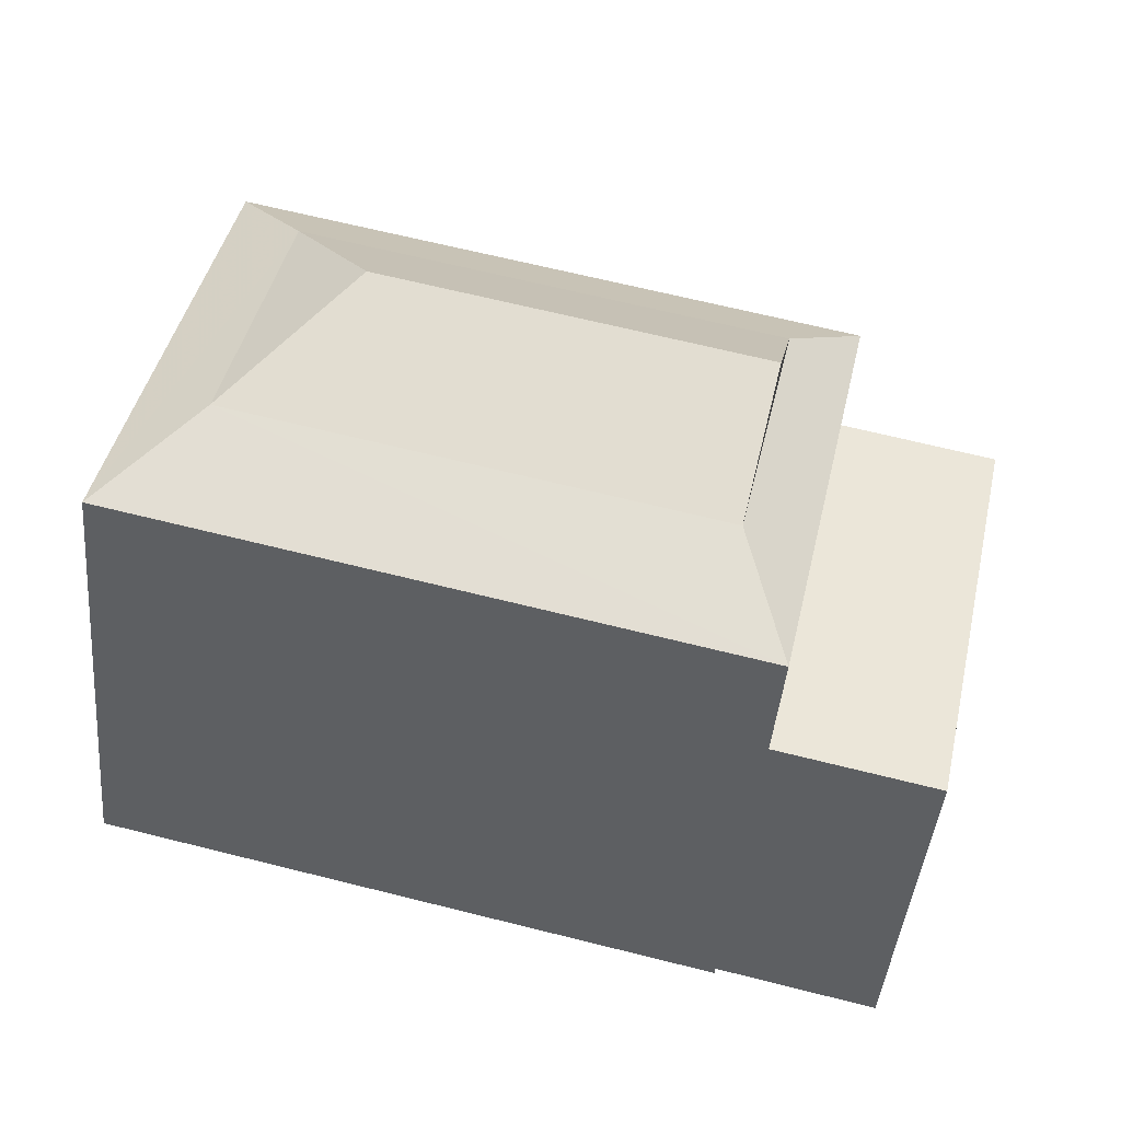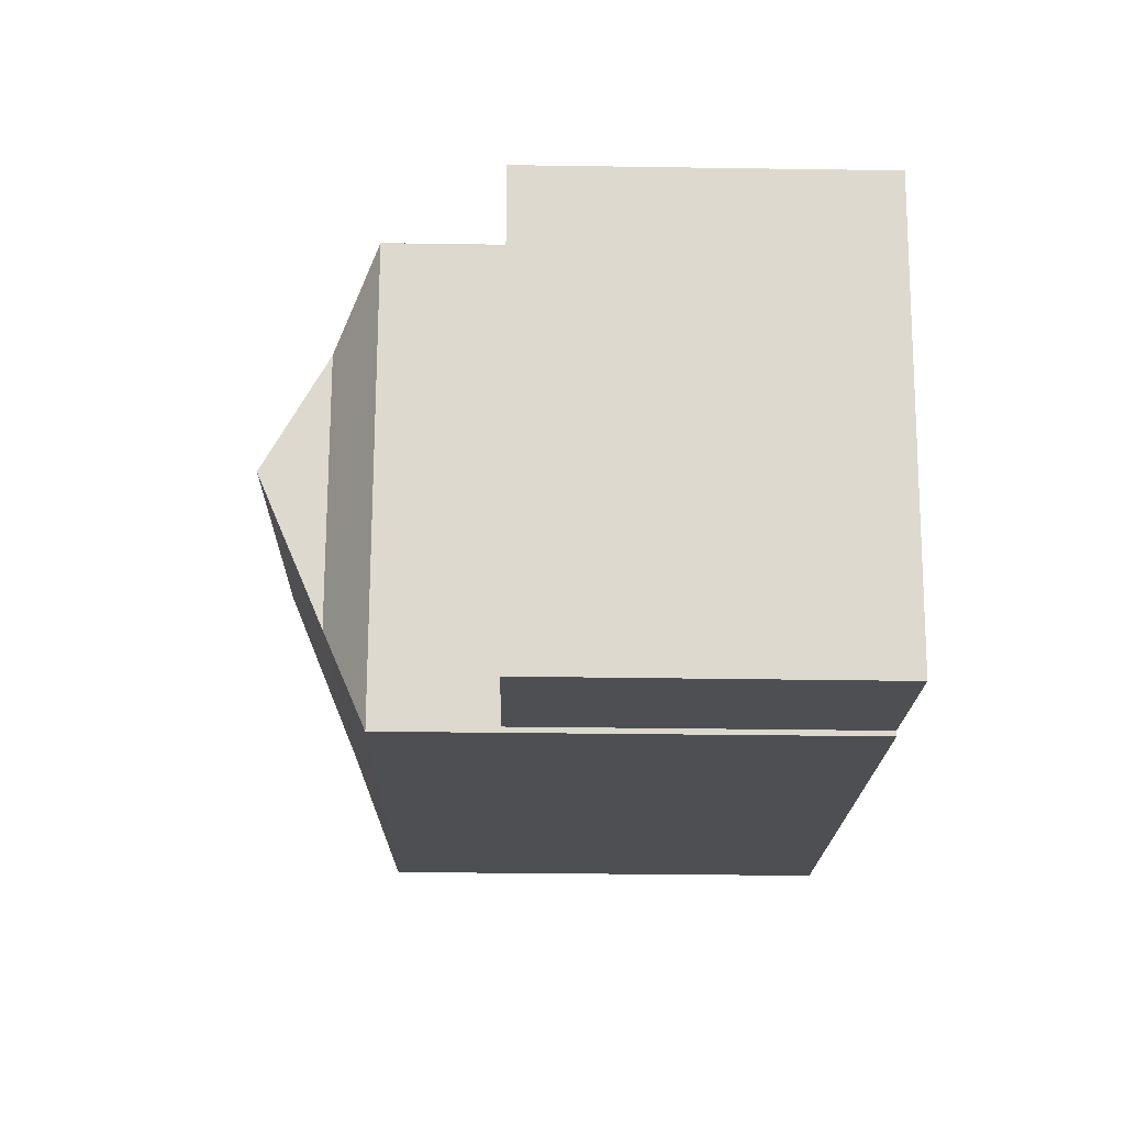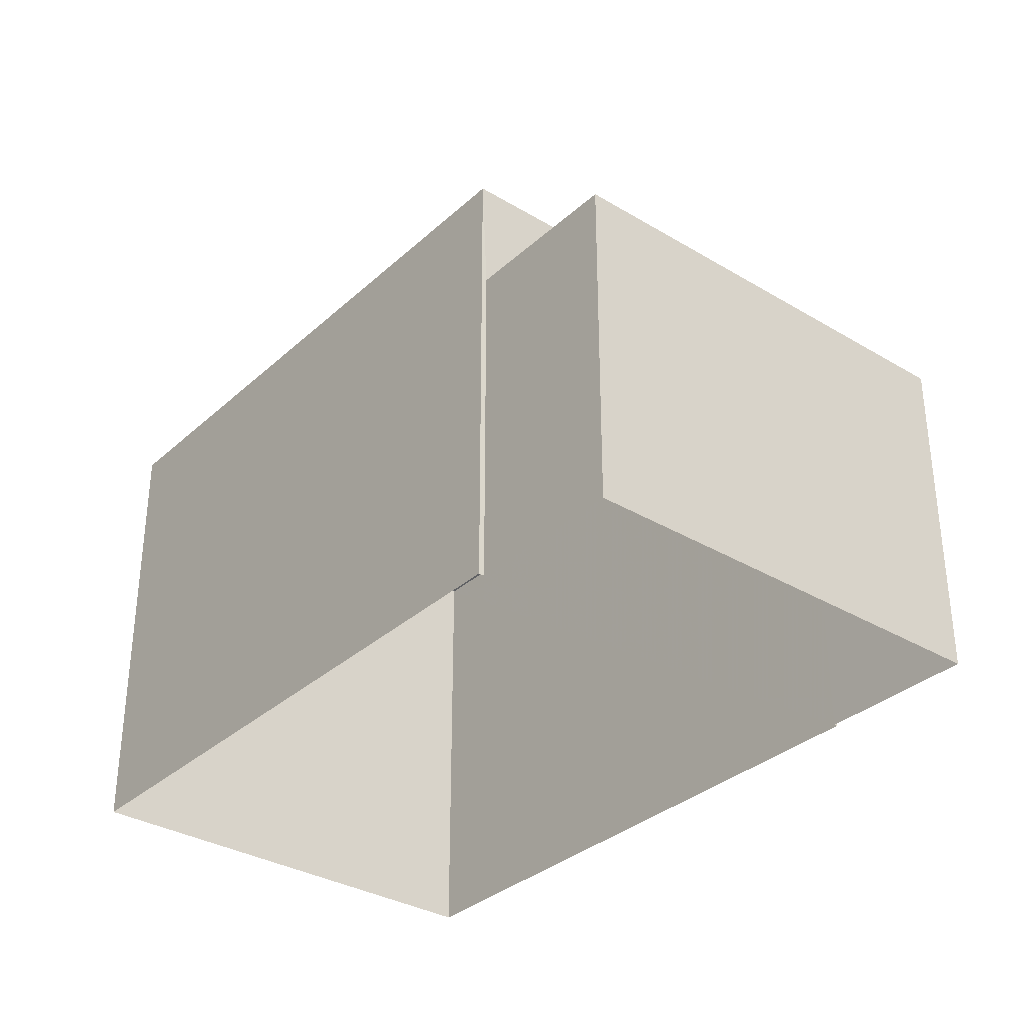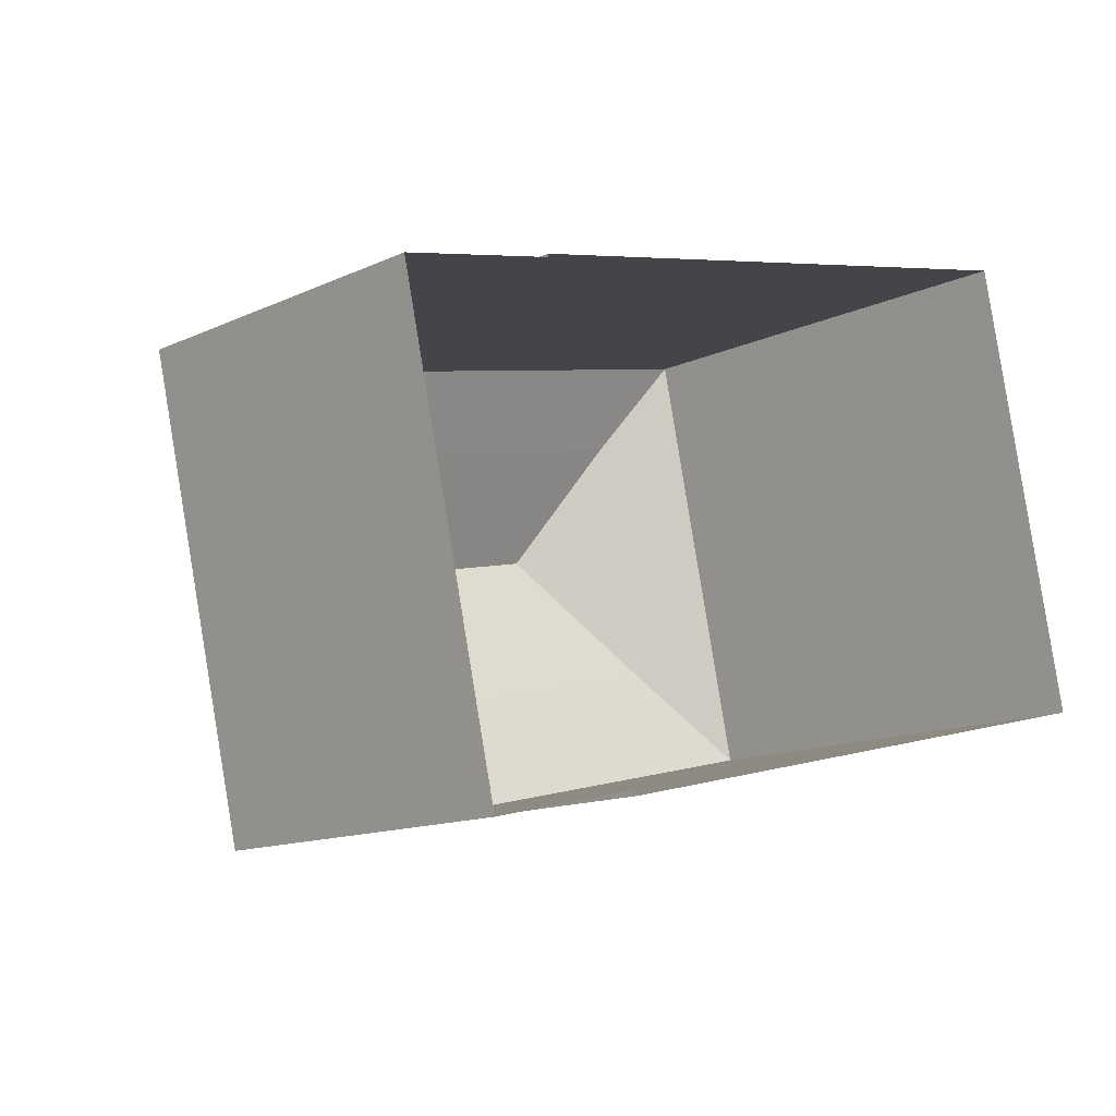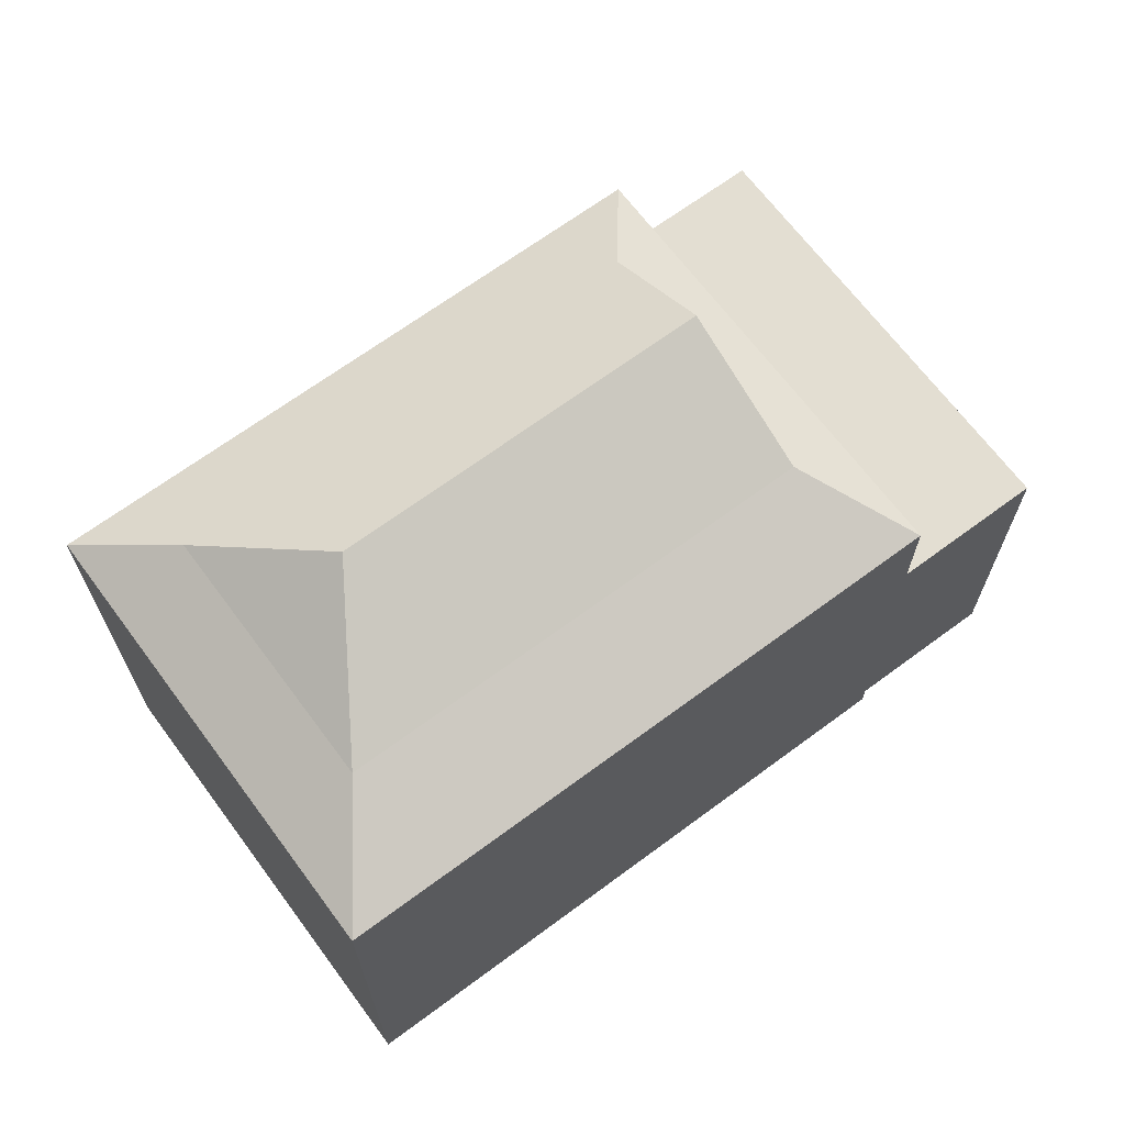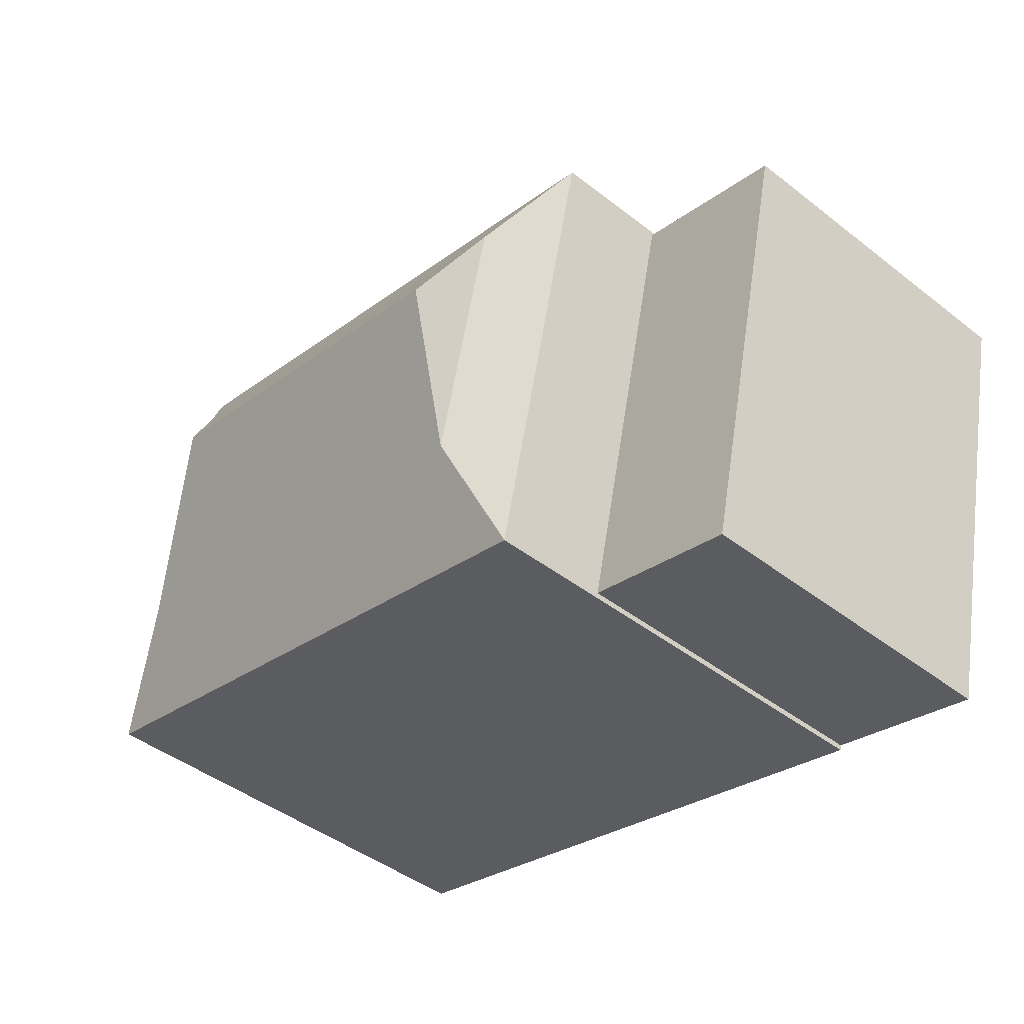
<metadata>
{"format":"obj","ext":"obj","renderer":"f3d","projection":"perspective","resolution":1024,"background":"white","views":[{"elev":-44.5,"azim":-5.4,"up":"+Y"},{"elev":-31.1,"azim":88.8,"up":"+Y"},{"elev":-33.3,"azim":37.8,"up":"+Z"},{"elev":-13.3,"azim":136.3,"up":"+Y"},{"elev":67.5,"azim":-49.5,"up":"+Z"},{"elev":-44.4,"azim":47.8,"up":"+Y"}]}
</metadata>
<code>
v -1.192e+04 -3.828e+04 29.87
v -1.192e+04 -3.828e+04 29.87
v -1.193e+04 -3.828e+04 29.87
v -1.193e+04 -3.828e+04 29.87
v -1.192e+04 -3.829e+04 29.87
v -1.192e+04 -3.829e+04 29.87
v -1.192e+04 -3.828e+04 29.87
v -1.192e+04 -3.829e+04 29.87
v -1.192e+04 -3.829e+04 34.47
v -1.192e+04 -3.829e+04 34.47
v -1.192e+04 -3.828e+04 34.47
v -1.192e+04 -3.828e+04 34.47
v -1.192e+04 -3.829e+04 36.04
v -1.193e+04 -3.828e+04 36.66
v -1.193e+04 -3.828e+04 36.04
v -1.192e+04 -3.828e+04 36.66
v -1.193e+04 -3.828e+04 36.66
v -1.193e+04 -3.828e+04 36.04
v -1.192e+04 -3.828e+04 36.66
v -1.192e+04 -3.828e+04 36.04
v -1.193e+04 -3.828e+04 37.54
v -1.192e+04 -3.828e+04 37.54
f 1 2 3
f 4 3 5
f 6 4 5
f 5 2 7
f 5 7 8
f 3 2 5
f 9 10 11
f 12 9 11
f 13 14 15
f 16 14 13
f 14 17 15
f 15 17 18
f 18 19 20
f 17 19 18
f 19 16 20
f 20 16 13
f 16 21 14
f 22 21 16
f 21 22 17
f 17 22 19
f 21 17 14
f 9 8 10
f 9 5 8
f 12 11 7
f 2 12 7
f 11 8 7
f 11 10 8
f 9 6 5
f 6 9 13
f 13 9 20
f 1 12 2
f 20 12 1
f 9 12 20
f 18 3 4
f 15 18 4
f 18 1 3
f 18 20 1
f 6 15 4
f 6 13 15
f 22 16 19

</code>
